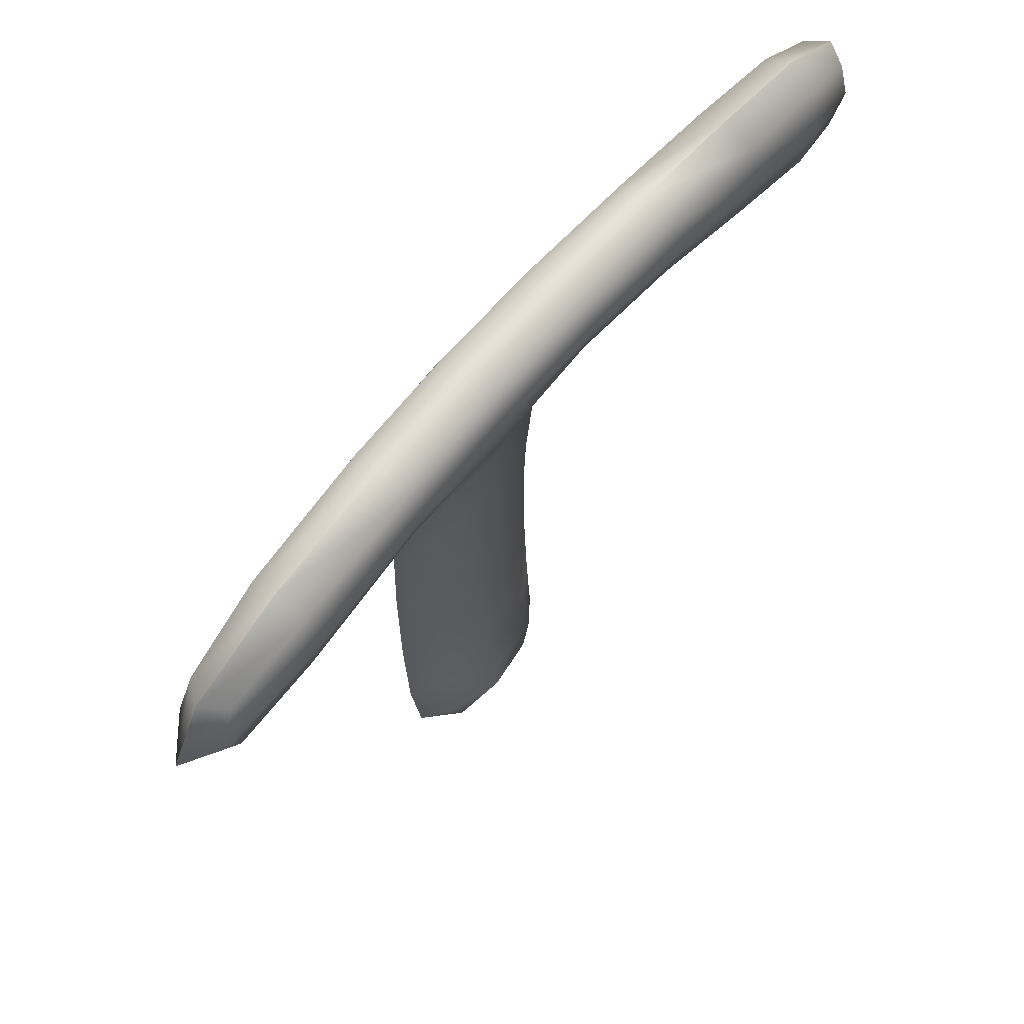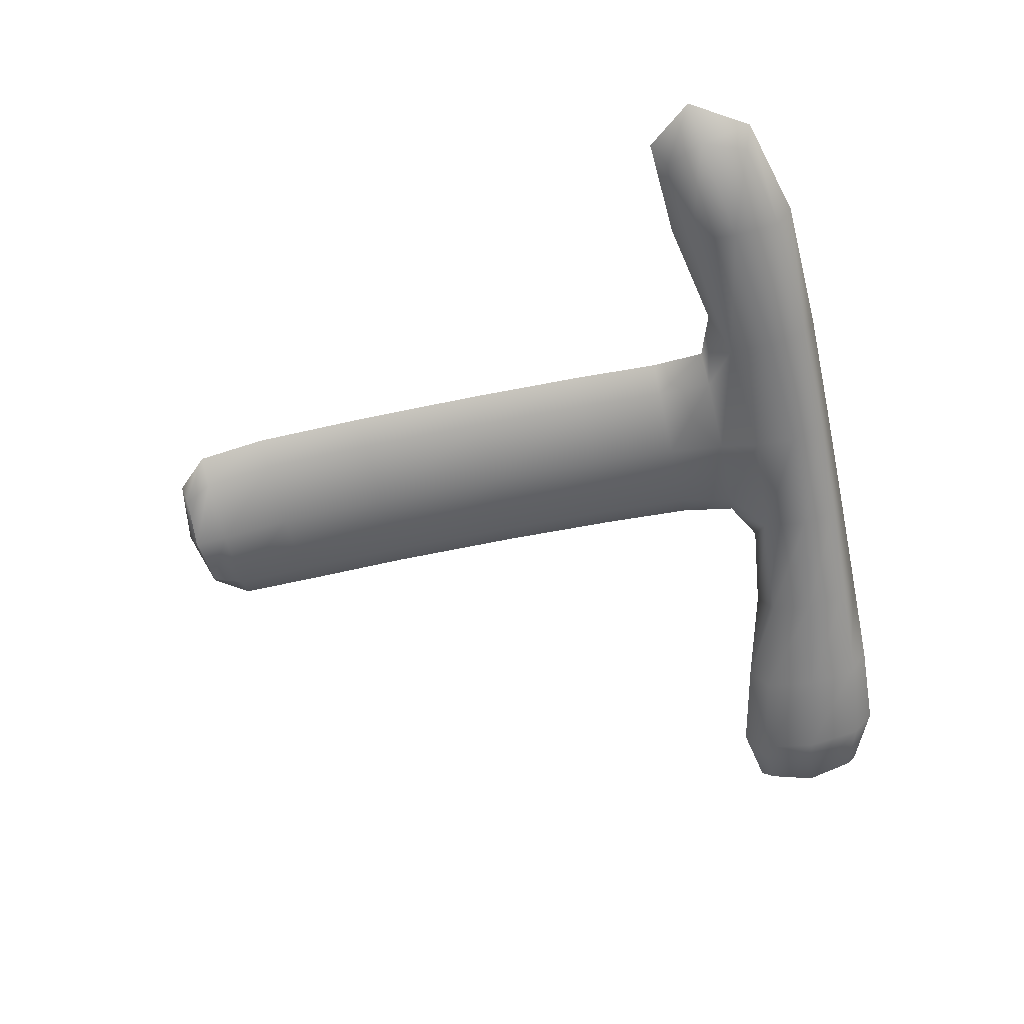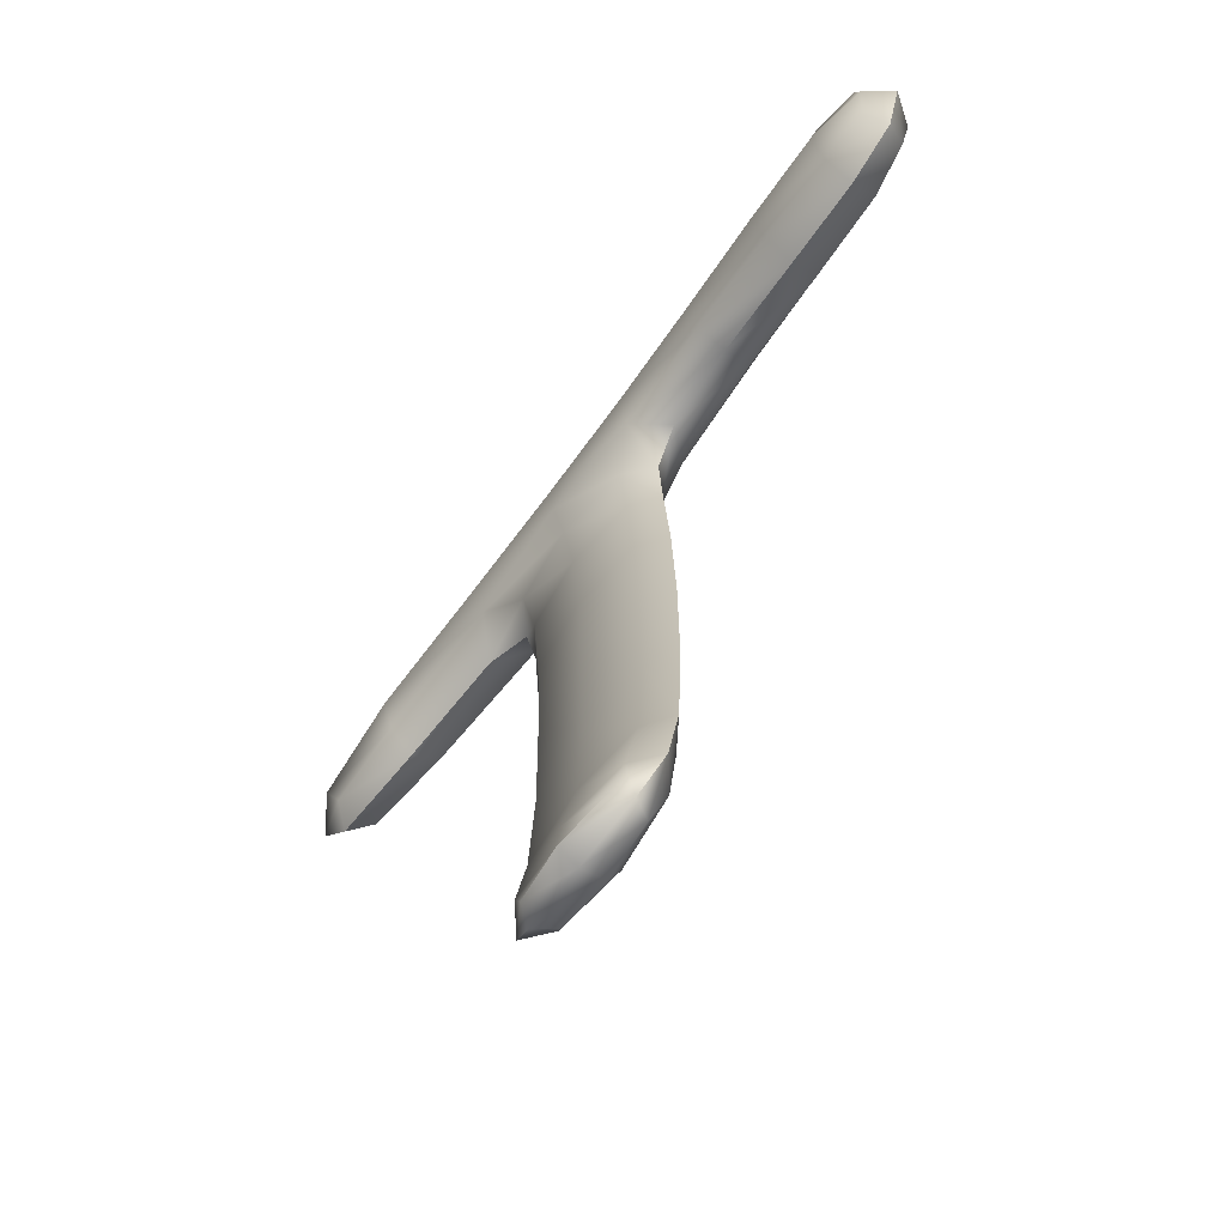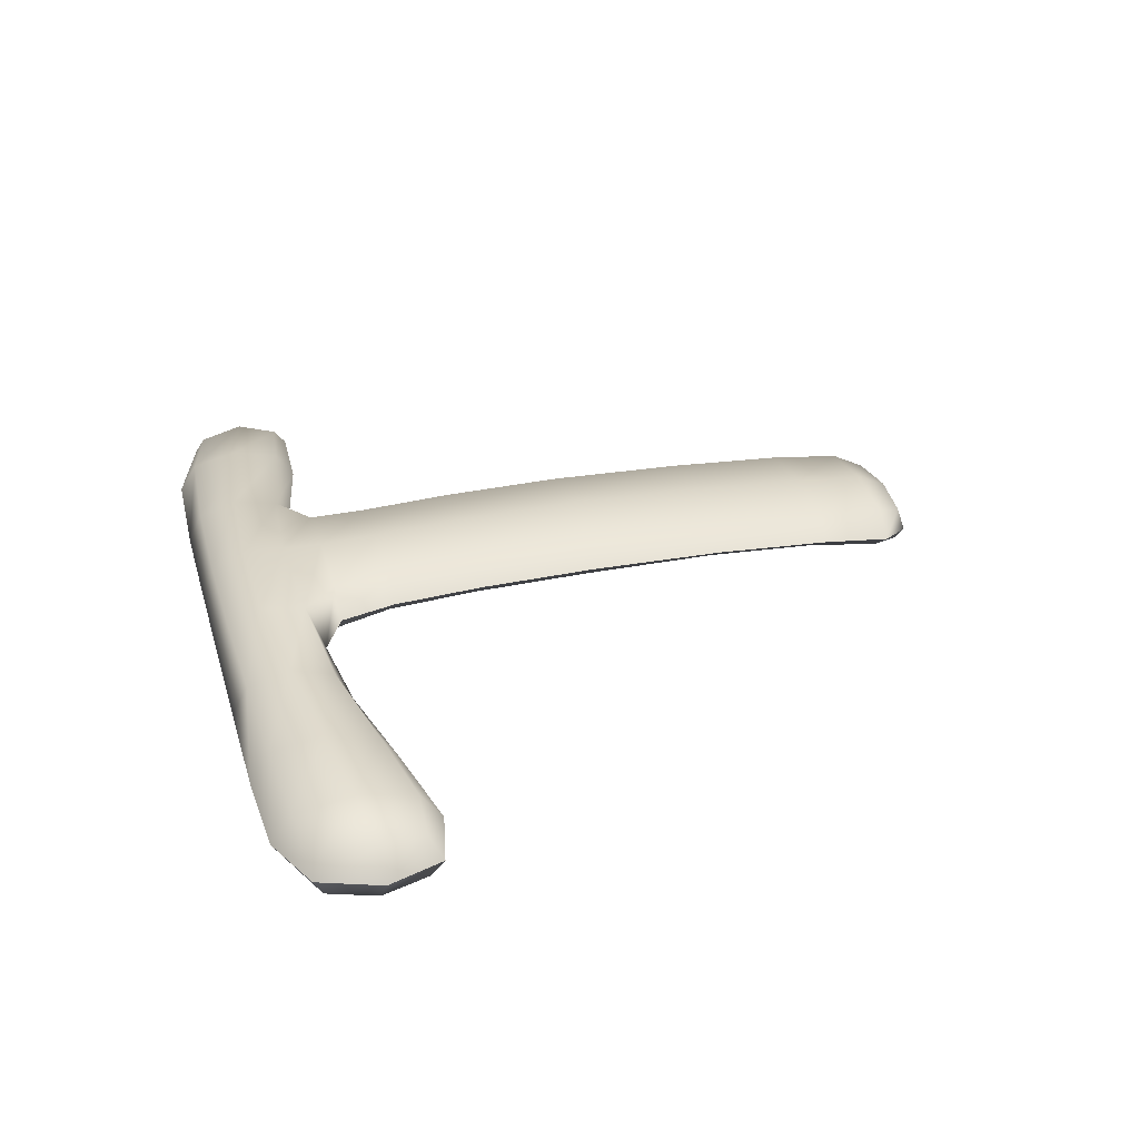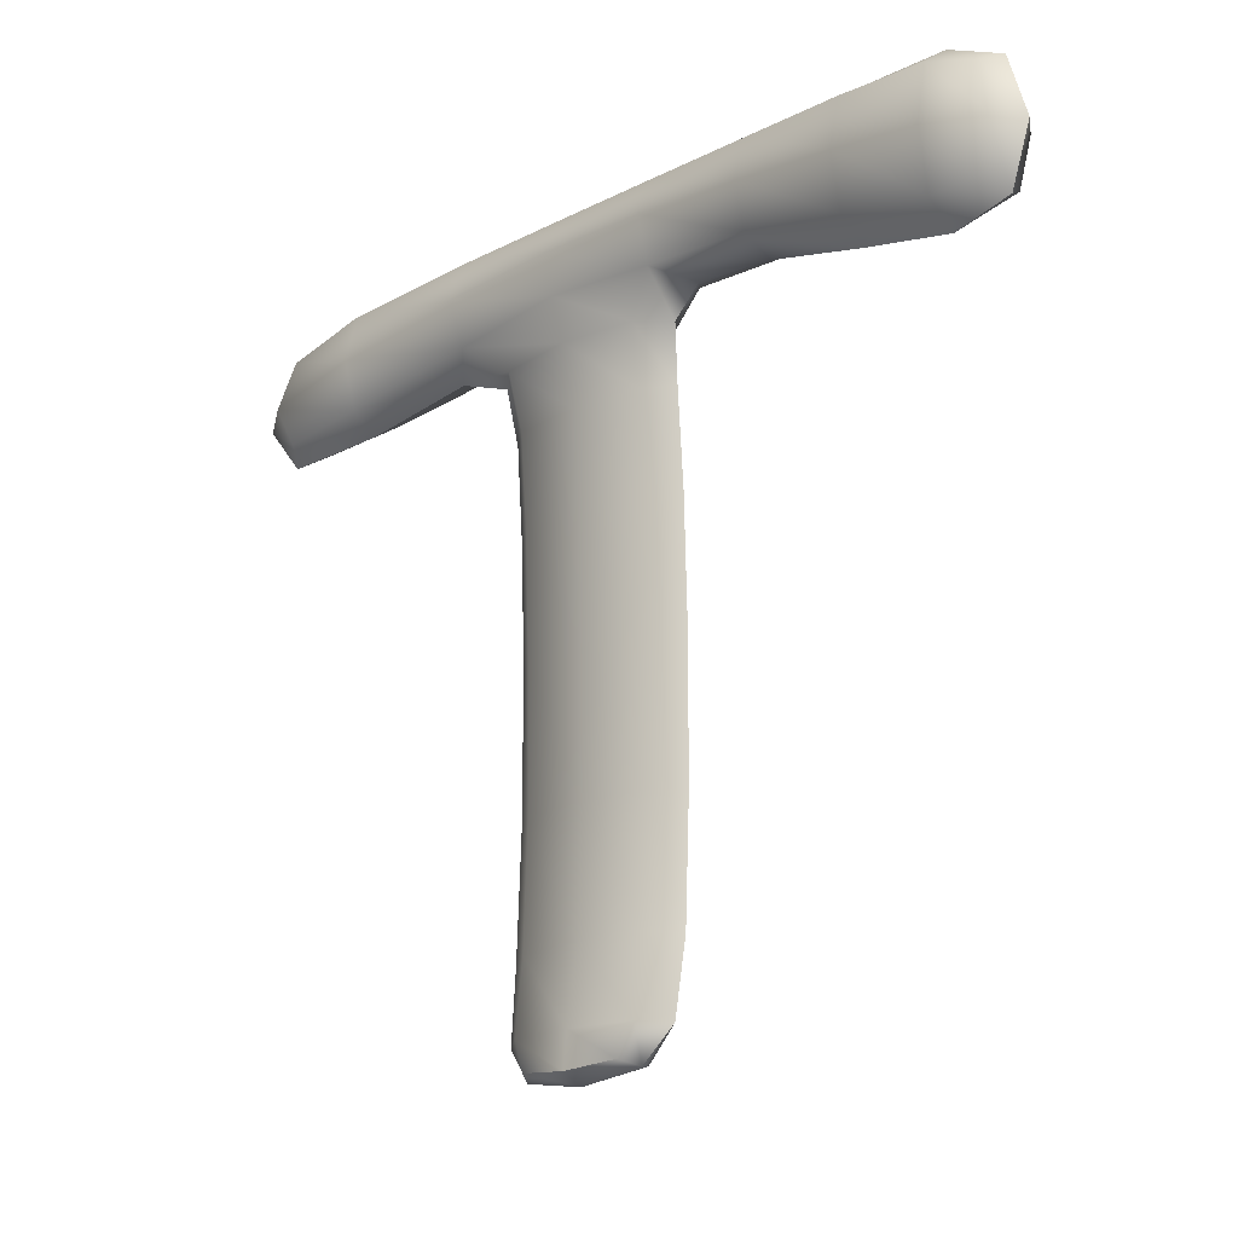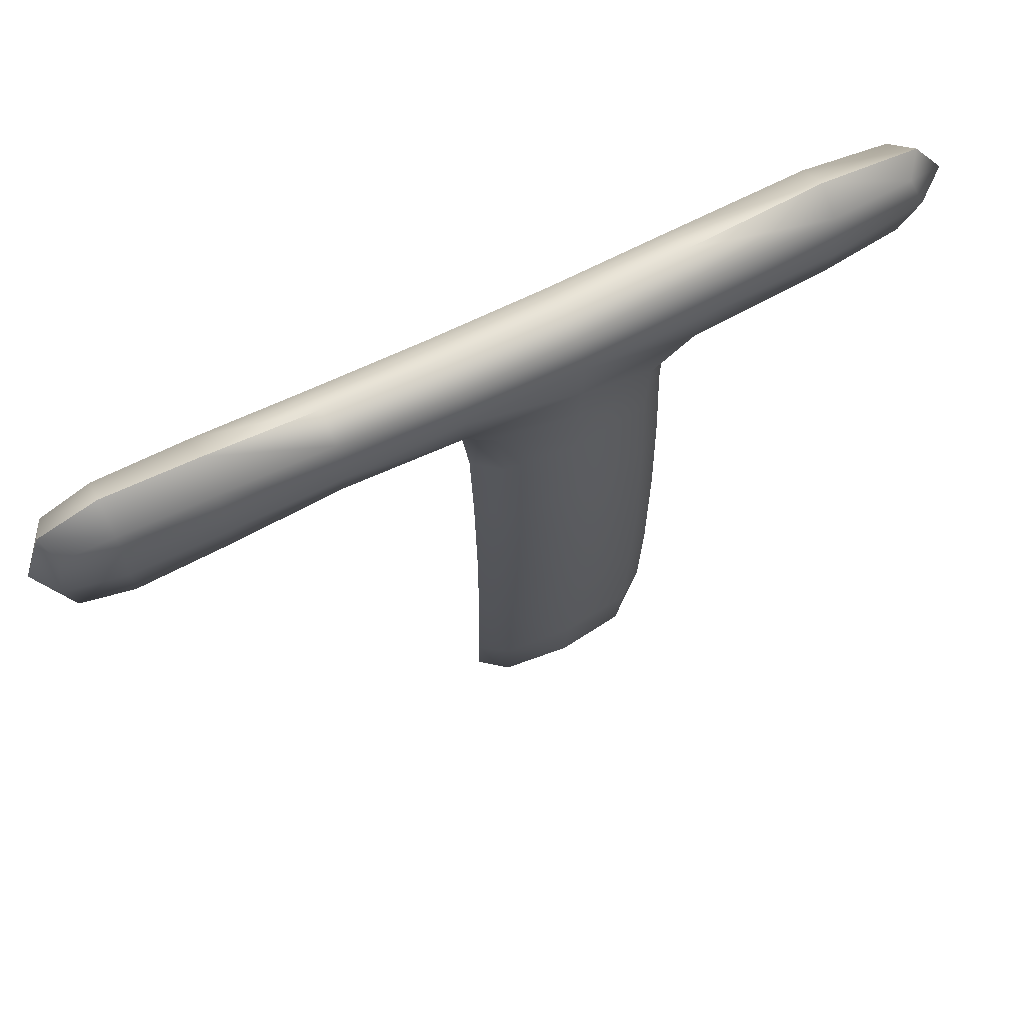
<metadata>
{"format":"obj","ext":"obj","renderer":"f3d","projection":"perspective","resolution":1024,"background":"white","views":[{"elev":65.6,"azim":130.0,"up":"+Y"},{"elev":-59.1,"azim":102.5,"up":"+Z"},{"elev":-67.6,"azim":-126.0,"up":"+Y"},{"elev":29.7,"azim":-105.1,"up":"+Z"},{"elev":-17.9,"azim":-134.9,"up":"+Y"},{"elev":66.0,"azim":-26.9,"up":"+Y"}]}
</metadata>
<code>
g Cube.004
v -0.03716 0.8414 -0.04587
v -0.1269 0.849 -0.03573
v -0.1466 0.8395 -0.008064
v -0.03716 0.8235 -0.01271
v 0.05258 0.849 -0.03573
v 0.07225 0.8395 -0.008064
v -0.1269 0.8453 0.02403
v -0.03716 0.8377 0.02975
v 0.05258 0.8453 0.02403
v -0.1517 0.8905 0.03808
v -0.03716 0.8884 0.05065
v -0.1948 0.8933 0.004625
v -0.1466 0.8395 -0.008064
v -0.2017 1.013 0.01895
v -0.1568 1.008 0.04773
v -0.2017 1.21 0.02687
v 0.07737 0.8905 0.03808
v 0.07225 0.8395 -0.008064
v 0.1204 0.8933 0.004625
v -0.03716 1.005 0.05852
v -0.1568 1.205 0.05642
v -0.2017 1.436 0.02727
v 0.08249 1.008 0.04773
v 0.1274 1.013 0.01895
v -0.1568 1.432 0.06018
v -0.2017 1.637 0.02114
v -0.03716 1.203 0.0675
v 0.08249 1.205 0.05642
v 0.1274 1.21 0.02687
v -0.1568 1.635 0.05451
v -0.2017 1.789 0.01062
v -0.03716 1.431 0.07252
v 0.08249 1.432 0.06018
v 0.1274 1.436 0.02727
v -0.1568 1.789 0.04495
v -0.2097 1.882 -0.002054
v -0.03716 1.635 0.06702
v 0.08249 1.635 0.05451
v 0.1274 1.637 0.02114
v -0.1634 1.884 0.03849
v -0.2687 1.919 -0.01501
v -0.03716 1.789 0.05782
v 0.08249 1.789 0.04495
v 0.1274 1.789 0.01061
v -0.03682 1.886 0.05314
v 0.09101 1.883 0.03829
v 0.1382 1.881 -0.002351
v 0.1645 1.935 0.03625
v 0.2187 1.906 -0.01755
v 0.4084 1.871 -0.03418
v -0.2203 1.943 0.03819
v -0.03525 1.952 0.05323
v 0.4013 1.901 0.01323
v 0.5801 1.861 -0.04661
v -0.03413 2.021 0.05243
v -0.2215 2.015 0.04894
v 0.1722 2.009 0.04632
v 0.5503 1.885 -0.007904
v 0.4037 1.979 0.02976
v 0.5801 1.95 -0.001966
v 0.6426 1.939 -0.05098
v 0.5503 2.024 -0.007904
v 0.5801 2.038 -0.04661
v 0.401 2.056 0.01214
v 0.1732 2.071 0.02652
v 0.4039 2.085 -0.03479
v 0.5801 2.038 -0.04661
v 0.1732 2.094 -0.0223
v -0.03394 2.076 0.03162
v -0.03394 2.095 -0.0172
v -0.2217 2.074 0.02922
v -0.2217 2.095 -0.0196
v -0.03394 2.076 -0.06602
v 0.1732 2.071 -0.07112
v -0.2217 2.074 -0.06842
v 0.4039 2.085 -0.03479
v 0.401 2.056 -0.08132
v 0.5801 2.038 -0.04661
v 0.5503 2.024 -0.08114
v -0.4097 2.067 -0.07605
v -0.4097 2.093 -0.02723
v -0.589 2.059 -0.0857
v -0.589 2.091 -0.03688
v -0.7388 2.047 -0.09203
v -0.7403 2.083 -0.04539
v -0.8221 2.02 -0.0866
v -0.8379 2.036 -0.05088
v -0.4097 2.067 0.02159
v -0.589 2.091 -0.03688
v -0.4097 1.997 0.04013
v -0.589 2.059 0.01194
v -0.7403 2.083 -0.04539
v -0.7388 2.047 0.001429
v -0.4108 1.927 0.02259
v -0.589 1.974 0.03025
v -0.7403 1.953 0.01891
v -0.8221 2.02 -0.01337
v -0.589 1.888 0.01194
v -0.4146 1.9 -0.02666
v -0.8379 1.939 -0.006236
v -0.8379 2.036 -0.05088
v -0.8711 1.934 -0.05274
v -0.7388 1.858 0.001429
v -0.8221 1.862 -0.01337
v -0.8379 1.842 -0.05088
v -0.7403 1.822 -0.04539
v -0.589 1.856 -0.03688
v -0.2203 1.943 -0.06865
v -0.2097 1.882 -0.002054
v -0.4108 1.927 -0.07614
v -0.1634 1.884 -0.04247
v -0.589 1.856 -0.03688
v -0.2017 1.789 0.01062
v -0.589 1.888 -0.0857
v -0.1568 1.79 -0.02372
v -0.7403 1.822 -0.04539
v -0.2017 1.637 0.02114
v -0.7388 1.858 -0.09203
v -0.1568 1.638 -0.01222
v -0.2017 1.436 0.02727
v -0.1568 1.439 -0.005641
v -0.2017 1.21 0.02687
v -0.1568 1.215 -0.002668
v -0.2017 1.013 0.01895
v -0.1568 1.018 -0.009829
v -0.1948 0.8933 0.004625
v -0.1517 0.8977 -0.02839
v -0.1466 0.8395 -0.008064
v -0.1269 0.849 -0.03573
v -0.8379 1.842 -0.05088
v -0.8221 1.862 -0.0866
v -0.8379 1.939 -0.09551
v -0.8711 1.934 -0.05274
v -0.8221 2.02 -0.0866
v -0.8379 2.036 -0.05088
v -0.7388 2.047 0.001429
v -0.8221 2.02 -0.01337
v -0.8379 2.036 -0.05088
v -0.7403 2.083 -0.04539
v -0.7388 2.047 -0.09203
v -0.8221 2.02 -0.0866
v -0.8379 1.939 -0.09551
v -0.7403 1.953 -0.1097
v -0.8221 1.862 -0.0866
v -0.589 2.059 -0.0857
v -0.7388 1.858 -0.09203
v -0.589 1.974 -0.104
v -0.4097 2.067 -0.07605
v -0.589 1.888 -0.0857
v -0.4097 1.997 -0.0944
v -0.2217 2.074 -0.06842
v -0.4108 1.927 -0.07614
v -0.2215 2.015 -0.08723
v -0.03394 2.076 -0.06602
v -0.2203 1.943 -0.06865
v -0.03413 2.021 -0.08567
v 0.1732 2.071 -0.07112
v -0.03525 1.952 -0.07788
v -0.1634 1.884 -0.04247
v 0.1722 2.009 -0.08985
v 0.401 2.056 -0.08132
v -0.03682 1.886 -0.05671
v -0.1568 1.79 -0.02372
v 0.1645 1.935 -0.0706
v 0.4037 1.979 -0.09912
v 0.5503 2.024 -0.08114
v -0.03716 1.79 -0.03659
v -0.1568 1.638 -0.01222
v 0.5801 1.95 -0.09125
v 0.5801 2.038 -0.04661
v 0.6426 1.939 -0.05098
v 0.4013 1.901 -0.08133
v 0.5503 1.885 -0.08114
v 0.5801 1.861 -0.04661
v 0.4084 1.871 -0.03418
v 0.2187 1.906 -0.01755
v 0.09101 1.884 -0.04267
v 0.1382 1.881 -0.002351
v 0.08249 1.79 -0.02372
v 0.1274 1.789 0.01061
v -0.03716 1.639 -0.02473
v -0.1568 1.439 -0.005641
v 0.08249 1.638 -0.01222
v 0.1274 1.637 0.02114
v -0.03716 1.44 -0.01798
v -0.1568 1.215 -0.002668
v 0.08249 1.439 -0.005641
v 0.1274 1.436 0.02727
v -0.03716 1.216 -0.01375
v -0.1568 1.018 -0.009829
v 0.08249 1.215 -0.002668
v 0.1274 1.21 0.02687
v -0.03716 1.02 -0.02062
v -0.1517 0.8977 -0.02839
v 0.08249 1.018 -0.009829
v 0.1274 1.013 0.01895
v -0.03716 0.8983 -0.0414
v -0.1269 0.849 -0.03573
v -0.03716 0.8414 -0.04587
v 0.07737 0.8977 -0.02839
v 0.1204 0.8933 0.004625
v 0.05258 0.849 -0.03573
v 0.07225 0.8395 -0.008064
g Cube.004_0
f 3 2 1
f 4 3 1
f 4 1 5
f 6 4 5
f 7 3 4
f 8 4 6
f 8 7 4
f 9 8 6
f 10 7 8
f 11 8 9
f 11 10 8
f 10 12 7
f 12 13 7
f 14 12 10
f 15 14 10
f 15 10 11
f 16 14 15
f 17 11 9
f 17 9 18
f 19 17 18
f 20 15 11
f 20 11 17
f 21 16 15
f 21 15 20
f 22 16 21
f 23 17 19
f 23 20 17
f 24 23 19
f 25 22 21
f 26 22 25
f 27 21 20
f 27 20 23
f 25 21 27
f 28 23 24
f 28 27 23
f 29 28 24
f 30 26 25
f 31 26 30
f 32 25 27
f 32 27 28
f 30 25 32
f 33 28 29
f 33 32 28
f 34 33 29
f 35 31 30
f 36 31 35
f 37 30 32
f 37 32 33
f 35 30 37
f 38 33 34
f 38 37 33
f 39 38 34
f 40 36 35
f 41 36 40
f 42 35 37
f 42 37 38
f 40 35 42
f 43 38 39
f 43 42 38
f 44 43 39
f 45 40 42
f 45 42 43
f 46 43 44
f 46 45 43
f 47 46 44
f 48 46 47
f 49 48 47
f 49 50 48
f 51 40 45
f 51 41 40
f 52 45 46
f 48 52 46
f 52 51 45
f 50 53 48
f 50 54 53
f 55 52 48
f 56 51 52
f 55 56 52
f 48 53 57
f 57 55 48
f 54 58 53
f 53 58 59
f 53 59 57
f 60 58 54
f 58 60 59
f 61 60 54
f 62 60 61
f 63 62 61
f 59 60 64
f 60 62 64
f 57 59 65
f 59 64 65
f 64 62 66
f 62 67 66
f 64 66 68
f 65 64 68
f 69 55 57
f 65 69 57
f 68 70 65
f 70 69 65
f 69 71 55
f 71 56 55
f 70 72 69
f 72 71 69
f 73 70 68
f 74 73 68
f 73 75 70
f 75 72 70
f 68 76 74
f 76 77 74
f 76 78 77
f 78 79 77
f 75 80 72
f 80 81 72
f 72 81 71
f 80 82 81
f 82 83 81
f 82 84 83
f 84 85 83
f 84 86 85
f 86 87 85
f 81 88 71
f 71 88 56
f 81 89 88
f 88 90 56
f 56 90 51
f 89 91 88
f 88 91 90
f 89 92 91
f 92 93 91
f 90 94 51
f 51 94 41
f 91 95 90
f 91 93 95
f 90 95 94
f 93 96 95
f 93 97 96
f 95 98 94
f 95 96 98
f 94 99 41
f 94 98 99
f 97 100 96
f 97 101 100
f 101 102 100
f 96 103 98
f 96 100 103
f 100 102 104
f 100 104 103
f 102 105 104
f 104 105 106
f 103 104 106
f 103 106 107
f 98 103 107
f 98 107 99
f 41 99 108
f 41 108 109
f 99 110 108
f 108 111 109
f 99 112 110
f 109 111 113
f 112 114 110
f 111 115 113
f 112 116 114
f 113 115 117
f 116 118 114
f 115 119 117
f 117 119 120
f 119 121 120
f 120 121 122
f 121 123 122
f 122 123 124
f 123 125 124
f 124 125 126
f 125 127 126
f 126 127 128
f 127 129 128
f 116 130 118
f 130 131 118
f 132 131 130
f 133 132 130
f 134 132 133
f 135 134 133
f 138 137 136
f 139 138 136
f 142 141 140
f 143 142 140
f 144 142 143
f 143 140 145
f 146 144 143
f 147 143 145
f 146 143 147
f 147 145 148
f 149 146 147
f 150 147 148
f 149 147 150
f 150 148 151
f 152 149 150
f 153 150 151
f 152 150 153
f 151 154 153
f 155 152 153
f 154 156 153
f 153 156 155
f 154 157 156
f 156 158 155
f 155 158 159
f 157 160 156
f 156 160 158
f 157 161 160
f 158 162 159
f 159 162 163
f 160 164 158
f 158 164 162
f 161 165 160
f 160 165 164
f 161 166 165
f 162 167 163
f 163 167 168
f 166 169 165
f 166 170 169
f 170 171 169
f 165 169 172
f 165 172 164
f 169 171 173
f 169 173 172
f 171 174 173
f 173 174 175
f 172 173 175
f 172 175 176
f 164 172 176
f 164 177 162
f 164 176 177
f 162 177 167
f 176 178 177
f 177 178 179
f 177 179 167
f 178 180 179
f 167 179 181
f 167 181 168
f 168 181 182
f 179 180 183
f 179 183 181
f 180 184 183
f 181 185 182
f 181 183 185
f 182 185 186
f 183 184 187
f 183 187 185
f 184 188 187
f 185 189 186
f 185 187 189
f 186 189 190
f 187 188 191
f 187 191 189
f 188 192 191
f 189 193 190
f 189 191 193
f 190 193 194
f 191 192 195
f 191 195 193
f 192 196 195
f 193 197 194
f 193 195 197
f 194 197 198
f 197 199 198
f 195 196 200
f 195 200 197
f 197 200 199
f 196 201 200
f 200 202 199
f 200 201 202
f 201 203 202

</code>
